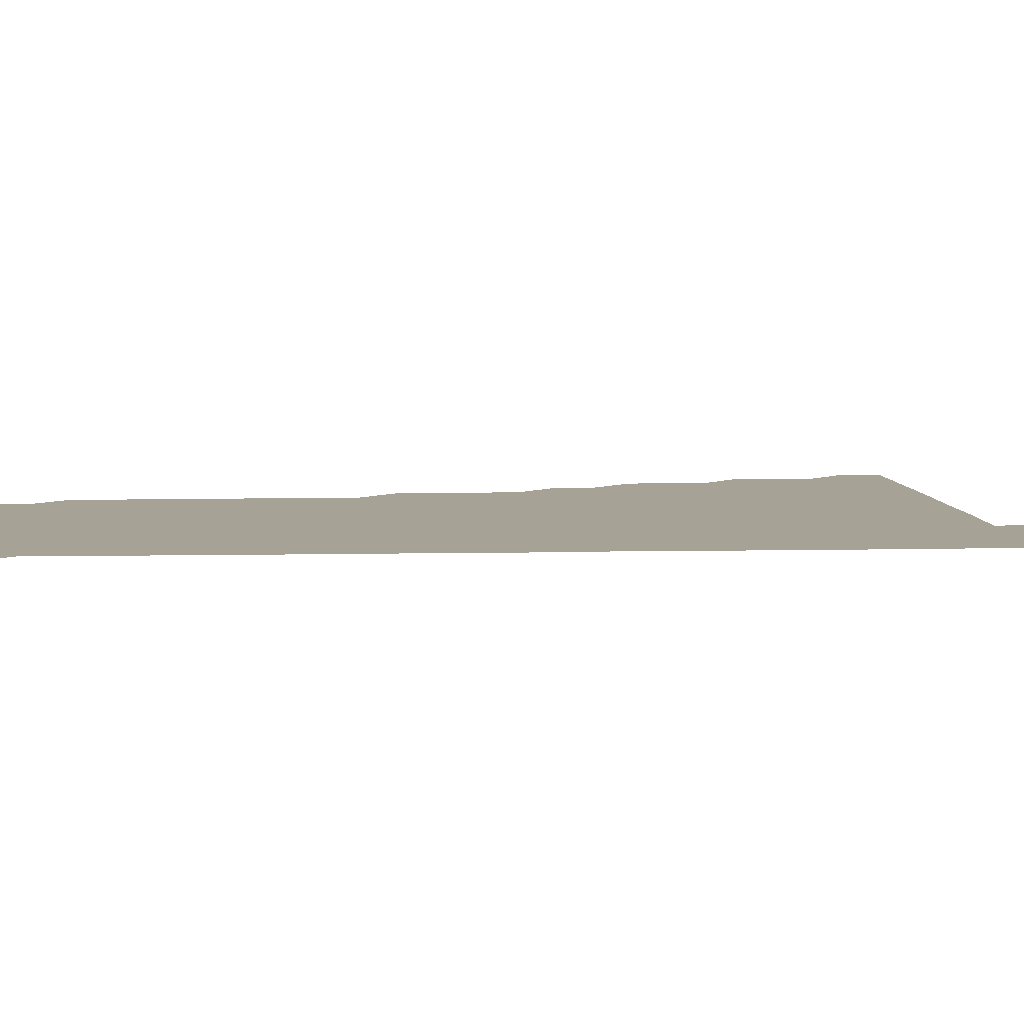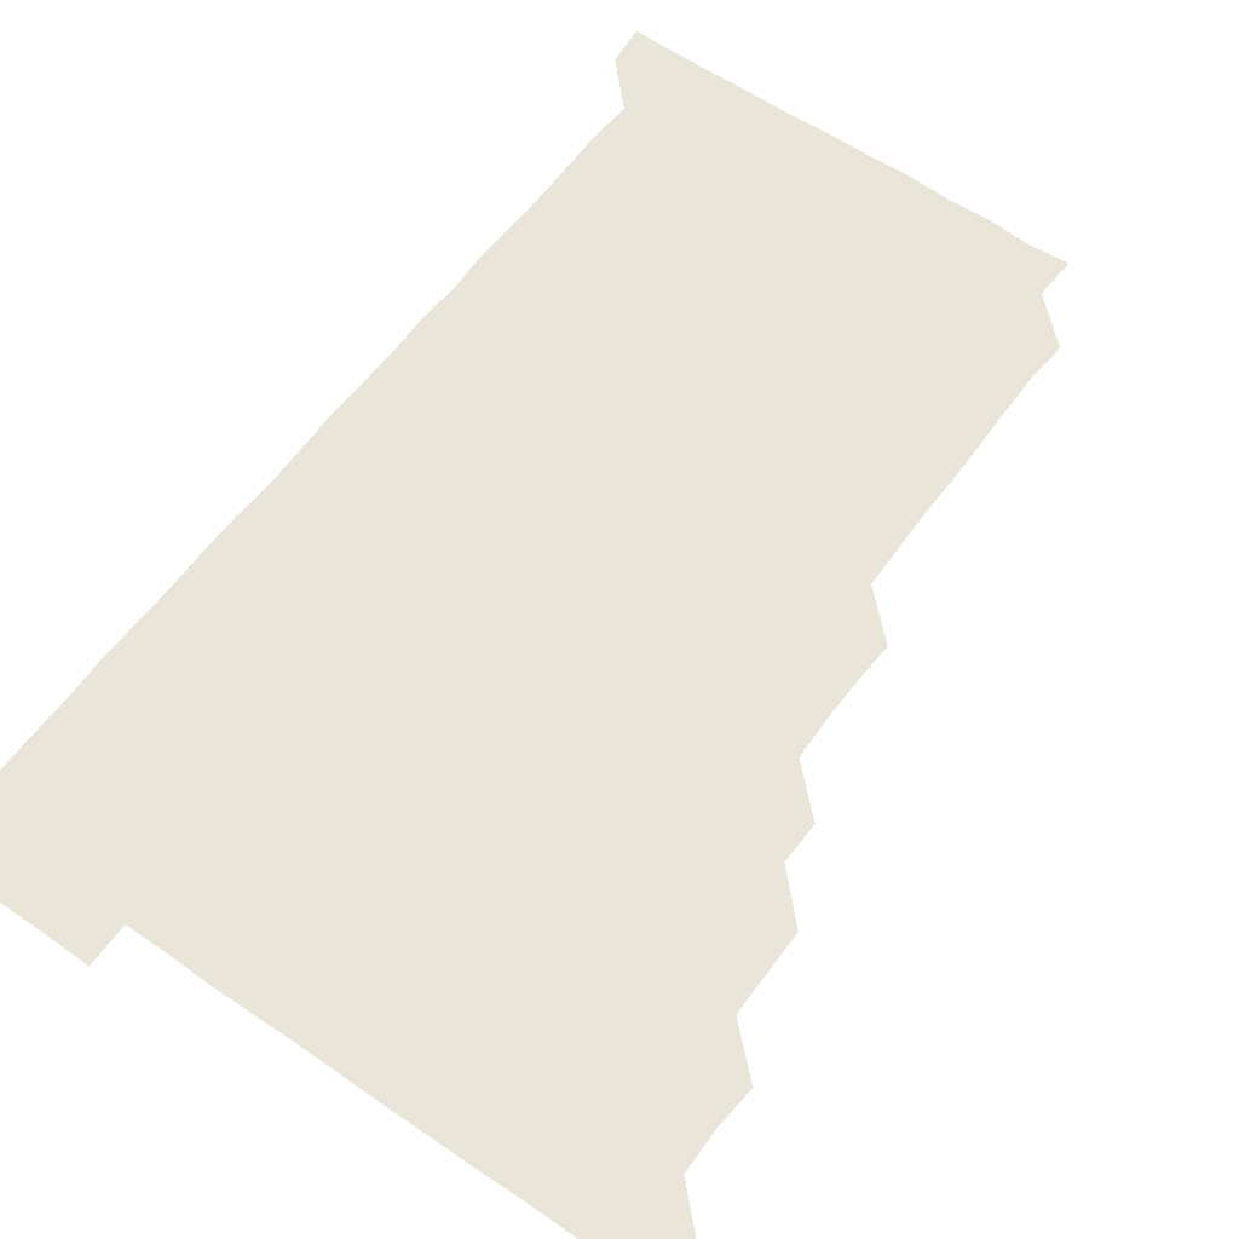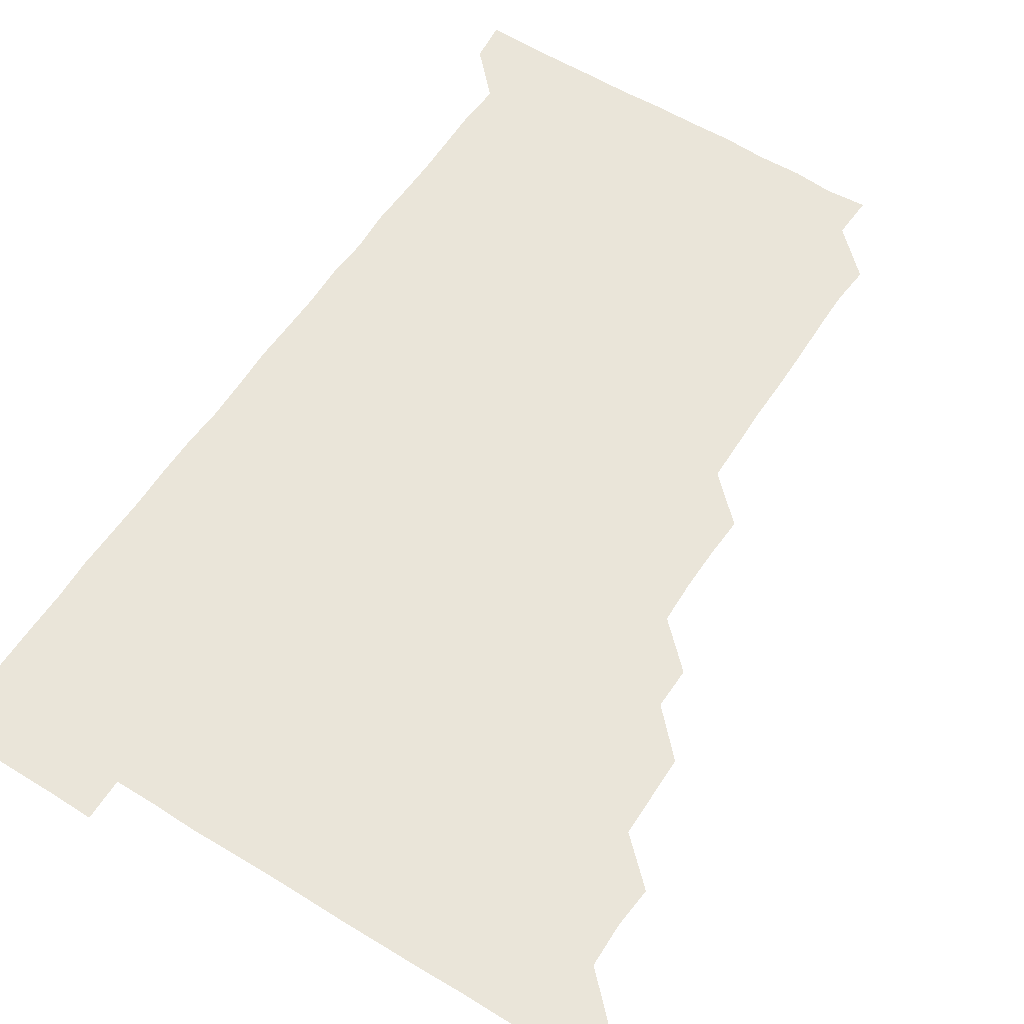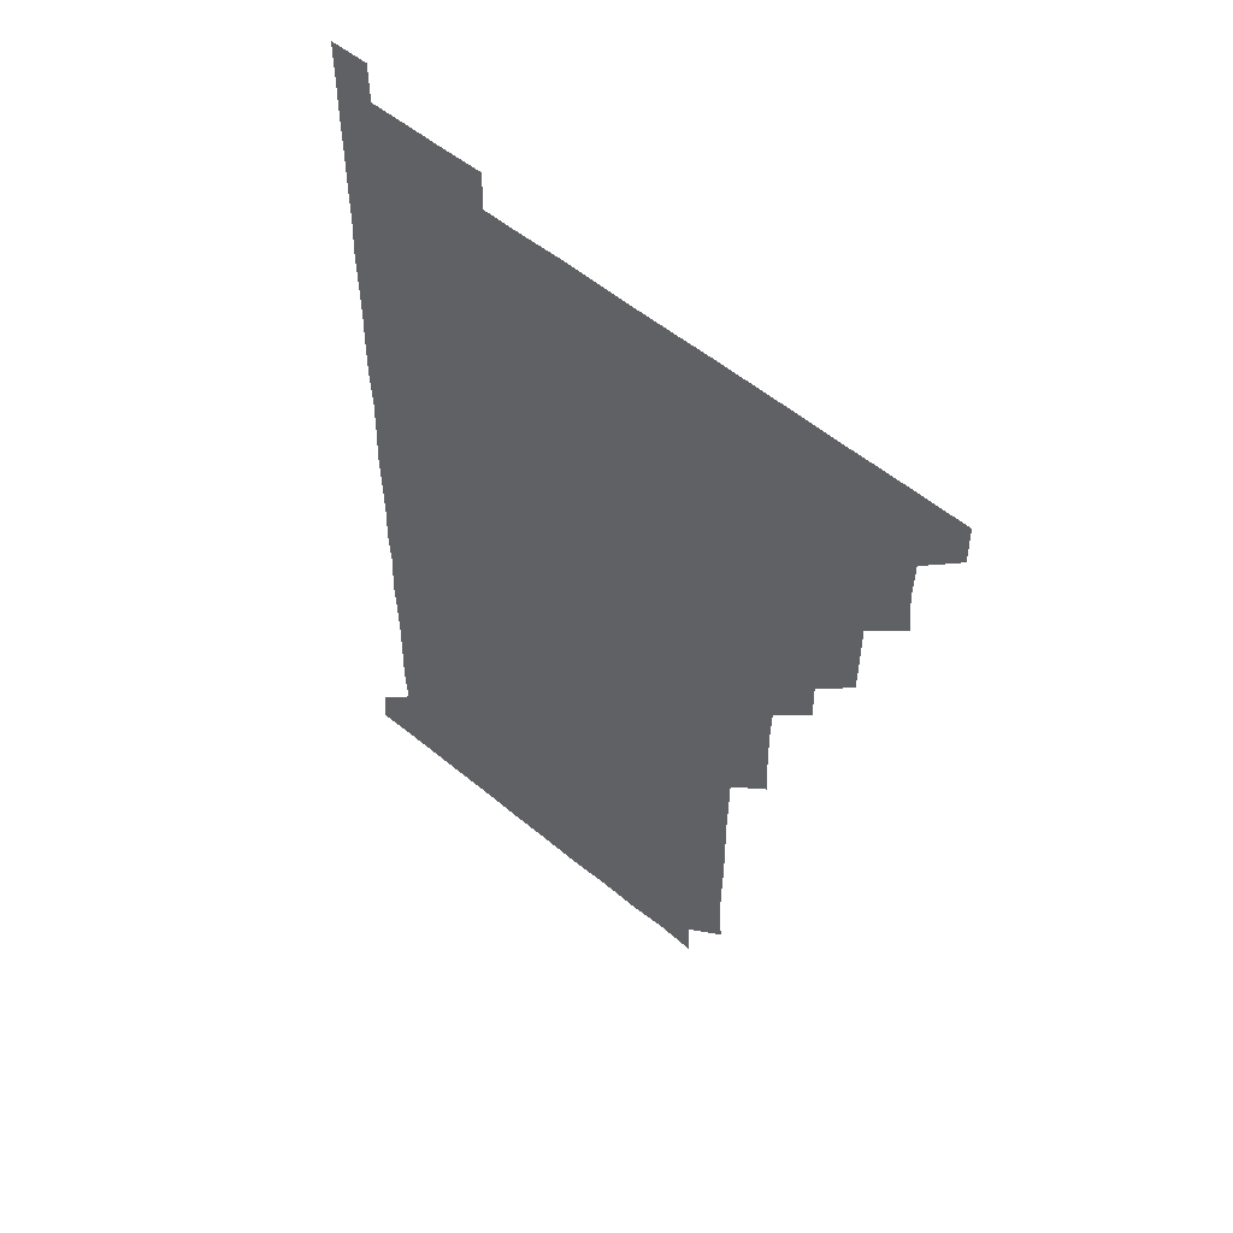
<metadata>
{"format":"obj","ext":"obj","renderer":"f3d","projection":"perspective","resolution":1024,"background":"white","views":[{"elev":6.3,"azim":86.0,"up":"+Z"},{"elev":58.5,"azim":-144.3,"up":"+Z"},{"elev":57.9,"azim":-147.3,"up":"+Z"},{"elev":54.3,"azim":-138.6,"up":"+Y"}]}
</metadata>
<code>
v 480.8 511 0
v 481.1 525.9 0
v 495.1 465.4 0
v 496.4 480.2 0
v 496 495.8 0
v 496.2 511 0
v 496 526 0
v 510.8 420.6 0
v 510.7 435.6 0
v 510.6 450.8 0
v 511.4 466.5 0
v 511.1 481.1 0
v 511.4 496.1 0
v 511.2 510.9 0
v 510.9 526.1 0
v 525.5 390.4 0
v 525.7 405.2 0
v 526.2 420.9 0
v 526.2 436.1 0
v 525.7 450.9 0
v 526 465.9 0
v 526 481 0
v 526.3 496 0
v 526 511 0
v 526 526 0
v 540.5 330.2 0
v 541.2 345 0
v 541.4 360.2 0
v 540.9 375.6 0
v 540.9 391 0
v 541.6 406.5 0
v 540.7 420.8 0
v 541.7 436.6 0
v 541.3 451.2 0
v 541 466 0
v 541.2 481.1 0
v 541.2 495.9 0
v 541.1 510.7 0
v 541 526.2 0
v 555.8 210.1 0
v 557 223.8 0
v 556.9 239.2 0
v 556.6 254.6 0
v 556.4 269.6 0
v 556.6 285.1 0
v 556.3 299.9 0
v 556 315.4 0
v 556.1 331 0
v 556.2 346.1 0
v 556 361 0
v 556.2 376.2 0
v 556 391.1 0
v 556.2 406.2 0
v 555.9 420.9 0
v 556 436 0
v 556.1 451.1 0
v 556.2 466.1 0
v 556.2 481 0
v 556.1 496 0
v 556 510.9 0
v 555.9 526.3 0
v 570.8 180.3 0
v 571.5 195.4 0
v 570.1 210.1 0
v 571.9 226.5 0
v 571.3 241.2 0
v 571.3 256.2 0
v 571.2 271.2 0
v 571 286 0
v 571.3 301.3 0
v 571.3 316.5 0
v 571.4 331.5 0
v 571.1 346 0
v 571.1 361.2 0
v 571 376 0
v 571 391 0
v 571.2 406.2 0
v 571.2 421.2 0
v 571.1 436.1 0
v 571.1 451.1 0
v 571 466 0
v 571 481 0
v 571.1 495.9 0
v 571.1 510.7 0
v 570.8 526.3 0
v 585.2 181.4 0
v 586.6 195.4 0
v 585.6 210.6 0
v 586.6 227.1 0
v 586.2 241.7 0
v 586.5 256.4 0
v 586.3 271.4 0
v 585.9 285.7 0
v 586.1 301.2 0
v 586 316 0
v 586 331.2 0
v 586.2 346.3 0
v 586 361.1 0
v 586.2 376.5 0
v 586.2 391.4 0
v 586.1 406 0
v 586.3 421.4 0
v 585.9 435.9 0
v 586.1 451.1 0
v 586.3 466 0
v 586 481.1 0
v 586 495.9 0
v 586.1 510.8 0
v 585.8 526.2 0
v 599.3 180.3 0
v 601.6 197.6 0
v 601.4 212.1 0
v 601.3 226.3 0
v 600.7 240.2 0
v 601 256.5 0
v 601 271.3 0
v 601.2 286.5 0
v 601.1 301.4 0
v 601.1 315.9 0
v 601 331.1 0
v 601.1 346.3 0
v 601 360.9 0
v 601 375.9 0
v 600.9 390.7 0
v 601.1 406.2 0
v 601 421.2 0
v 600.9 435.9 0
v 601 451.1 0
v 601.1 466 0
v 601.1 481 0
v 600.9 496.1 0
v 601 510.9 0
v 600.9 526 0
v 614.8 180.7 0
v 616.3 197 0
v 616.2 211.4 0
v 616.2 226.5 0
v 616.2 241.4 0
v 616 256 0
v 616 271 0
v 616 286 0
v 615.8 300.7 0
v 616.1 316.8 0
v 616.1 331.2 0
v 616.1 346.3 0
v 615.9 360.7 0
v 616 376.2 0
v 616.1 391.2 0
v 616.1 406.2 0
v 616 421 0
v 616 436 0
v 616.1 451.3 0
v 616 466 0
v 616.1 481 0
v 616.2 495.9 0
v 616.1 510.7 0
v 615.9 526.2 0
v 630.7 179.9 0
v 630.6 196.5 0
v 631 211.4 0
v 631.1 226.6 0
v 631 241.2 0
v 631.1 256.4 0
v 631 271.4 0
v 631 286.4 0
v 631.3 301.2 0
v 631 315.9 0
v 630.9 331.2 0
v 631 346.2 0
v 631.1 361.5 0
v 631 376 0
v 631 391.1 0
v 631 406.4 0
v 631 421 0
v 631 436 0
v 631 451.1 0
v 631 466 0
v 631 481 0
v 631.1 495.9 0
v 631 510.8 0
v 630.6 526.4 0
v 645.9 180.3 0
v 645.8 196.2 0
v 645.9 211.6 0
v 646 226.5 0
v 645.9 241.1 0
v 646.1 256.4 0
v 646.1 270.8 0
v 645.8 285.9 0
v 645.9 301.9 0
v 646.1 316 0
v 646 330.7 0
v 646 346 0
v 645.9 361.1 0
v 645.9 376.5 0
v 646 391.2 0
v 646 406 0
v 645.9 421.2 0
v 645.8 436.4 0
v 646 451 0
v 646 465.9 0
v 646 481.1 0
v 646 496 0
v 646.1 510.9 0
v 645.8 526 0
v 661.1 180.3 0
v 660.9 196.3 0
v 661 211.1 0
v 660.8 226.5 0
v 661.1 240.5 0
v 660.7 256.5 0
v 661 271.3 0
v 661 286.3 0
v 661 301.1 0
v 661 316.2 0
v 661 330.9 0
v 660.8 346.6 0
v 660.9 361.3 0
v 661.1 375.8 0
v 660.7 391.4 0
v 661 406.1 0
v 660.9 421.1 0
v 661.2 435.8 0
v 661 451.1 0
v 661 466.1 0
v 661 481 0
v 661 496 0
v 661 510.9 0
v 661.1 525.9 0
v 660.9 541.2 0
v 676.5 180.8 0
v 676 196.2 0
v 675.9 211.5 0
v 675.8 226.4 0
v 676 241.3 0
v 675.9 256.1 0
v 675.7 271.6 0
v 676 286 0
v 675.6 301.7 0
v 675.9 316.2 0
v 675.7 331.6 0
v 676 346.1 0
v 675.8 361.3 0
v 675.9 376.2 0
v 676.2 390.8 0
v 676.1 406 0
v 675.9 421.2 0
v 676 435.9 0
v 675.7 451.5 0
v 675.9 466.1 0
v 675.9 481.1 0
v 676 496 0
v 676 511 0
v 676 526 0
v 675.9 540.9 0
v 691.9 180.7 0
v 691 196.2 0
v 690.8 211.3 0
v 690.6 226.5 0
v 690.9 241.2 0
v 690.8 256.4 0
v 690.9 271.1 0
v 690.9 286.2 0
v 690.9 301 0
v 690.5 316.6 0
v 690.8 331.2 0
v 690.9 346.1 0
v 691 361 0
v 690.7 376.2 0
v 691.1 390.8 0
v 690.2 407 0
v 691.1 420.9 0
v 690.9 436.1 0
v 691 451.1 0
v 690.9 466.1 0
v 690.9 481 0
v 690.9 496.1 0
v 690.9 511 0
v 690.9 526 0
v 691 540.9 0
v 707.1 180.9 0
v 706.1 195.9 0
v 705.5 211.3 0
v 705.9 226.1 0
v 705.8 241.1 0
v 705.8 256.1 0
v 705.4 271.6 0
v 705.8 286.3 0
v 705.7 301.1 0
v 705.4 316.5 0
v 705.6 331.1 0
v 706.1 345.9 0
v 705.2 361.8 0
v 705.2 376.2 0
v 706.2 390.7 0
v 705.6 406.5 0
v 705.4 421.3 0
v 706 435.9 0
v 705.4 451.4 0
v 705.6 466.2 0
v 705.7 481 0
v 706 496 0
v 705.7 511.1 0
v 706 526 0
v 705.9 540.8 0
v 706.1 556.1 0
v 722.1 180.8 0
v 720.2 196.6 0
v 720.1 210.1 0
v 721.1 224.9 0
v 720.8 239.9 0
v 720.6 255 0
v 720.9 270 0
v 721.5 284.8 0
v 720.6 299.9 0
v 721.5 314.9 0
v 721 330.1 0
v 721.2 345.1 0
v 721.6 359.9 0
v 721.1 375.1 0
v 720.8 390.5 0
v 721.5 405.4 0
v 721.5 420.4 0
v 721.2 435.3 0
v 721.3 450.5 0
v 721.6 465.4 0
v 721 480.5 0
v 721.1 495.7 0
v 721 510.9 0
v 721.1 526 0
v 720.9 541 0
v 721 555.9 0
v 736.3 180.5 0
v 734.9 194.8 0
f 5 6 1
f 1 6 2
f 6 7 2
f 10 11 3
f 3 11 4
f 11 12 4
f 4 12 5
f 12 13 5
f 5 13 6
f 13 14 6
f 6 14 7
f 14 15 7
f 17 18 8
f 8 18 9
f 18 19 9
f 9 19 10
f 19 20 10
f 10 20 11
f 20 21 11
f 11 21 12
f 21 22 12
f 12 22 13
f 22 23 13
f 13 23 14
f 23 24 14
f 14 24 15
f 24 25 15
f 29 30 16
f 16 30 17
f 30 31 17
f 17 31 18
f 31 32 18
f 18 32 19
f 32 33 19
f 19 33 20
f 33 34 20
f 20 34 21
f 34 35 21
f 21 35 22
f 35 36 22
f 22 36 23
f 36 37 23
f 23 37 24
f 37 38 24
f 24 38 25
f 38 39 25
f 47 48 26
f 26 48 27
f 48 49 27
f 27 49 28
f 49 50 28
f 28 50 29
f 50 51 29
f 29 51 30
f 51 52 30
f 30 52 31
f 52 53 31
f 31 53 32
f 53 54 32
f 32 54 33
f 54 55 33
f 33 55 34
f 55 56 34
f 34 56 35
f 56 57 35
f 35 57 36
f 57 58 36
f 36 58 37
f 58 59 37
f 37 59 38
f 59 60 38
f 38 60 39
f 60 61 39
f 63 64 40
f 40 64 41
f 64 65 41
f 41 65 42
f 65 66 42
f 42 66 43
f 66 67 43
f 43 67 44
f 67 68 44
f 44 68 45
f 68 69 45
f 45 69 46
f 69 70 46
f 46 70 47
f 70 71 47
f 47 71 48
f 71 72 48
f 48 72 49
f 72 73 49
f 49 73 50
f 73 74 50
f 50 74 51
f 74 75 51
f 51 75 52
f 75 76 52
f 52 76 53
f 76 77 53
f 53 77 54
f 77 78 54
f 54 78 55
f 78 79 55
f 55 79 56
f 79 80 56
f 56 80 57
f 80 81 57
f 57 81 58
f 81 82 58
f 58 82 59
f 82 83 59
f 59 83 60
f 83 84 60
f 60 84 61
f 84 85 61
f 62 86 63
f 86 87 63
f 63 87 64
f 87 88 64
f 64 88 65
f 88 89 65
f 65 89 66
f 89 90 66
f 66 90 67
f 90 91 67
f 67 91 68
f 91 92 68
f 68 92 69
f 92 93 69
f 69 93 70
f 93 94 70
f 70 94 71
f 94 95 71
f 71 95 72
f 95 96 72
f 72 96 73
f 96 97 73
f 73 97 74
f 97 98 74
f 74 98 75
f 98 99 75
f 75 99 76
f 99 100 76
f 76 100 77
f 100 101 77
f 77 101 78
f 101 102 78
f 78 102 79
f 102 103 79
f 79 103 80
f 103 104 80
f 80 104 81
f 104 105 81
f 81 105 82
f 105 106 82
f 82 106 83
f 106 107 83
f 83 107 84
f 107 108 84
f 84 108 85
f 108 109 85
f 86 110 87
f 110 111 87
f 87 111 88
f 111 112 88
f 88 112 89
f 112 113 89
f 89 113 90
f 113 114 90
f 90 114 91
f 114 115 91
f 91 115 92
f 115 116 92
f 92 116 93
f 116 117 93
f 93 117 94
f 117 118 94
f 94 118 95
f 118 119 95
f 95 119 96
f 119 120 96
f 96 120 97
f 120 121 97
f 97 121 98
f 121 122 98
f 98 122 99
f 122 123 99
f 99 123 100
f 123 124 100
f 100 124 101
f 124 125 101
f 101 125 102
f 125 126 102
f 102 126 103
f 126 127 103
f 103 127 104
f 127 128 104
f 104 128 105
f 128 129 105
f 105 129 106
f 129 130 106
f 106 130 107
f 130 131 107
f 107 131 108
f 131 132 108
f 108 132 109
f 132 133 109
f 110 134 111
f 134 135 111
f 111 135 112
f 135 136 112
f 112 136 113
f 136 137 113
f 113 137 114
f 137 138 114
f 114 138 115
f 138 139 115
f 115 139 116
f 139 140 116
f 116 140 117
f 140 141 117
f 117 141 118
f 141 142 118
f 118 142 119
f 142 143 119
f 119 143 120
f 143 144 120
f 120 144 121
f 144 145 121
f 121 145 122
f 145 146 122
f 122 146 123
f 146 147 123
f 123 147 124
f 147 148 124
f 124 148 125
f 148 149 125
f 125 149 126
f 149 150 126
f 126 150 127
f 150 151 127
f 127 151 128
f 151 152 128
f 128 152 129
f 152 153 129
f 129 153 130
f 153 154 130
f 130 154 131
f 154 155 131
f 131 155 132
f 155 156 132
f 132 156 133
f 156 157 133
f 134 158 135
f 158 159 135
f 135 159 136
f 159 160 136
f 136 160 137
f 160 161 137
f 137 161 138
f 161 162 138
f 138 162 139
f 162 163 139
f 139 163 140
f 163 164 140
f 140 164 141
f 164 165 141
f 141 165 142
f 165 166 142
f 142 166 143
f 166 167 143
f 143 167 144
f 167 168 144
f 144 168 145
f 168 169 145
f 145 169 146
f 169 170 146
f 146 170 147
f 170 171 147
f 147 171 148
f 171 172 148
f 148 172 149
f 172 173 149
f 149 173 150
f 173 174 150
f 150 174 151
f 174 175 151
f 151 175 152
f 175 176 152
f 152 176 153
f 176 177 153
f 153 177 154
f 177 178 154
f 154 178 155
f 178 179 155
f 155 179 156
f 179 180 156
f 156 180 157
f 180 181 157
f 158 182 159
f 182 183 159
f 159 183 160
f 183 184 160
f 160 184 161
f 184 185 161
f 161 185 162
f 185 186 162
f 162 186 163
f 186 187 163
f 163 187 164
f 187 188 164
f 164 188 165
f 188 189 165
f 165 189 166
f 189 190 166
f 166 190 167
f 190 191 167
f 167 191 168
f 191 192 168
f 168 192 169
f 192 193 169
f 169 193 170
f 193 194 170
f 170 194 171
f 194 195 171
f 171 195 172
f 195 196 172
f 172 196 173
f 196 197 173
f 173 197 174
f 197 198 174
f 174 198 175
f 198 199 175
f 175 199 176
f 199 200 176
f 176 200 177
f 200 201 177
f 177 201 178
f 201 202 178
f 178 202 179
f 202 203 179
f 179 203 180
f 203 204 180
f 180 204 181
f 204 205 181
f 182 206 183
f 206 207 183
f 183 207 184
f 207 208 184
f 184 208 185
f 208 209 185
f 185 209 186
f 209 210 186
f 186 210 187
f 210 211 187
f 187 211 188
f 211 212 188
f 188 212 189
f 212 213 189
f 189 213 190
f 213 214 190
f 190 214 191
f 214 215 191
f 191 215 192
f 215 216 192
f 192 216 193
f 216 217 193
f 193 217 194
f 217 218 194
f 194 218 195
f 218 219 195
f 195 219 196
f 219 220 196
f 196 220 197
f 220 221 197
f 197 221 198
f 221 222 198
f 198 222 199
f 222 223 199
f 199 223 200
f 223 224 200
f 200 224 201
f 224 225 201
f 201 225 202
f 225 226 202
f 202 226 203
f 226 227 203
f 203 227 204
f 227 228 204
f 204 228 205
f 228 229 205
f 206 231 207
f 231 232 207
f 207 232 208
f 232 233 208
f 208 233 209
f 233 234 209
f 209 234 210
f 234 235 210
f 210 235 211
f 235 236 211
f 211 236 212
f 236 237 212
f 212 237 213
f 237 238 213
f 213 238 214
f 238 239 214
f 214 239 215
f 239 240 215
f 215 240 216
f 240 241 216
f 216 241 217
f 241 242 217
f 217 242 218
f 242 243 218
f 218 243 219
f 243 244 219
f 219 244 220
f 244 245 220
f 220 245 221
f 245 246 221
f 221 246 222
f 246 247 222
f 222 247 223
f 247 248 223
f 223 248 224
f 248 249 224
f 224 249 225
f 249 250 225
f 225 250 226
f 250 251 226
f 226 251 227
f 251 252 227
f 227 252 228
f 252 253 228
f 228 253 229
f 253 254 229
f 229 254 230
f 254 255 230
f 231 256 232
f 256 257 232
f 232 257 233
f 257 258 233
f 233 258 234
f 258 259 234
f 234 259 235
f 259 260 235
f 235 260 236
f 260 261 236
f 236 261 237
f 261 262 237
f 237 262 238
f 262 263 238
f 238 263 239
f 263 264 239
f 239 264 240
f 264 265 240
f 240 265 241
f 265 266 241
f 241 266 242
f 266 267 242
f 242 267 243
f 267 268 243
f 243 268 244
f 268 269 244
f 244 269 245
f 269 270 245
f 245 270 246
f 270 271 246
f 246 271 247
f 271 272 247
f 247 272 248
f 272 273 248
f 248 273 249
f 273 274 249
f 249 274 250
f 274 275 250
f 250 275 251
f 275 276 251
f 251 276 252
f 276 277 252
f 252 277 253
f 277 278 253
f 253 278 254
f 278 279 254
f 254 279 255
f 279 280 255
f 256 281 257
f 281 282 257
f 257 282 258
f 282 283 258
f 258 283 259
f 283 284 259
f 259 284 260
f 284 285 260
f 260 285 261
f 285 286 261
f 261 286 262
f 286 287 262
f 262 287 263
f 287 288 263
f 263 288 264
f 288 289 264
f 264 289 265
f 289 290 265
f 265 290 266
f 290 291 266
f 266 291 267
f 291 292 267
f 267 292 268
f 292 293 268
f 268 293 269
f 293 294 269
f 269 294 270
f 294 295 270
f 270 295 271
f 295 296 271
f 271 296 272
f 296 297 272
f 272 297 273
f 297 298 273
f 273 298 274
f 298 299 274
f 274 299 275
f 299 300 275
f 275 300 276
f 300 301 276
f 276 301 277
f 301 302 277
f 277 302 278
f 302 303 278
f 278 303 279
f 303 304 279
f 279 304 280
f 304 305 280
f 281 307 282
f 307 308 282
f 282 308 283
f 308 309 283
f 283 309 284
f 309 310 284
f 284 310 285
f 310 311 285
f 285 311 286
f 311 312 286
f 286 312 287
f 312 313 287
f 287 313 288
f 313 314 288
f 288 314 289
f 314 315 289
f 289 315 290
f 315 316 290
f 290 316 291
f 316 317 291
f 291 317 292
f 317 318 292
f 292 318 293
f 318 319 293
f 293 319 294
f 319 320 294
f 294 320 295
f 320 321 295
f 295 321 296
f 321 322 296
f 296 322 297
f 322 323 297
f 297 323 298
f 323 324 298
f 298 324 299
f 324 325 299
f 299 325 300
f 325 326 300
f 300 326 301
f 326 327 301
f 301 327 302
f 327 328 302
f 302 328 303
f 328 329 303
f 303 329 304
f 329 330 304
f 304 330 305
f 330 331 305
f 305 331 306
f 331 332 306
f 307 333 308
f 333 334 308
f 308 334 309

</code>
